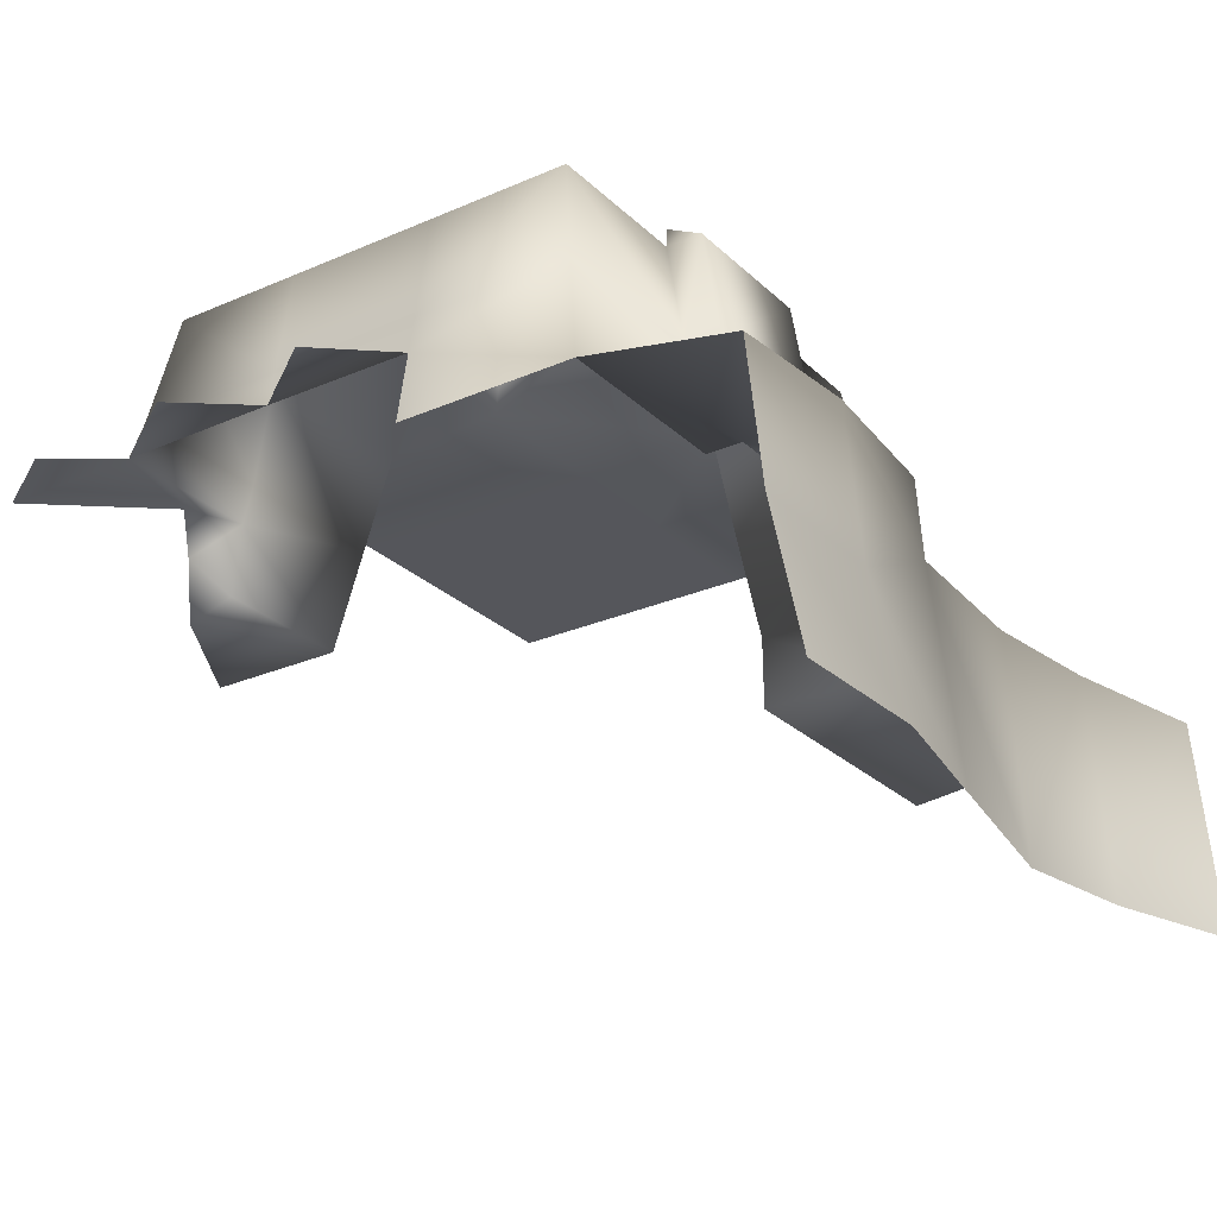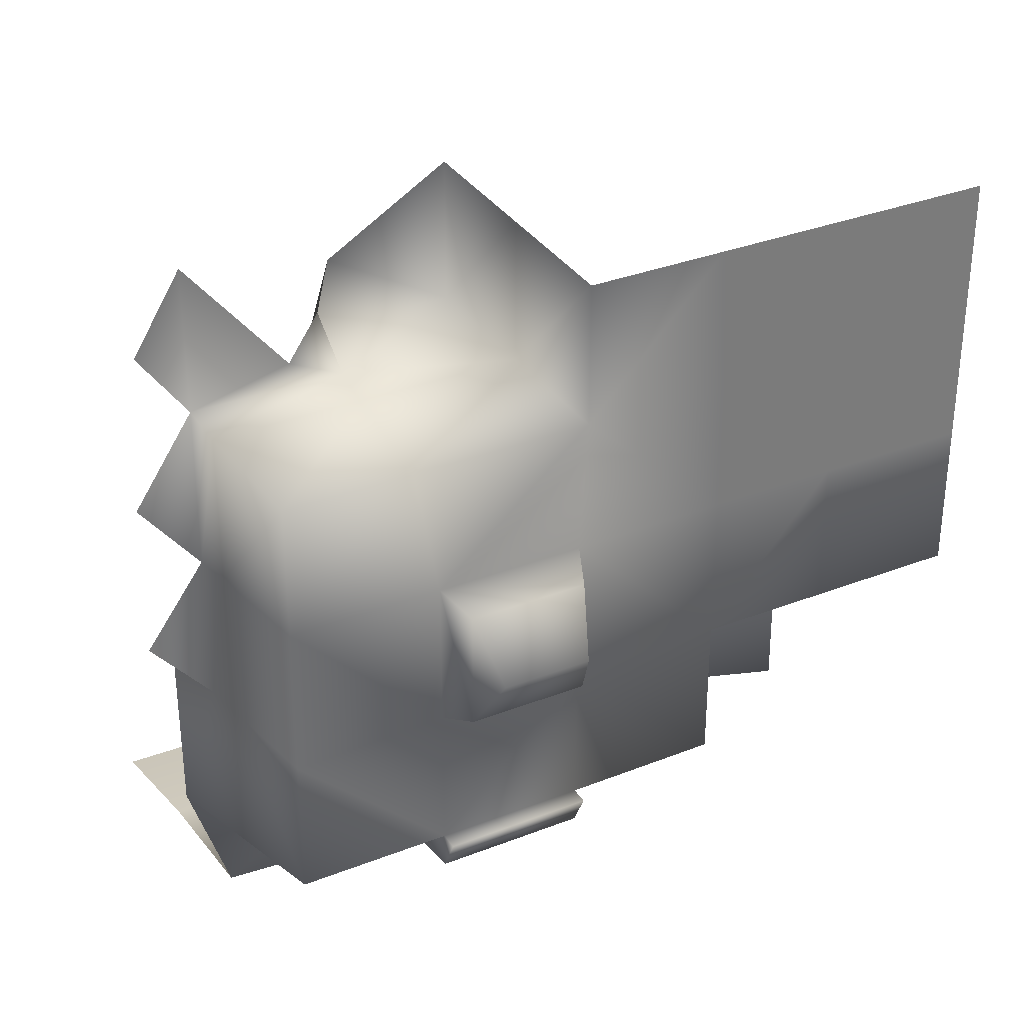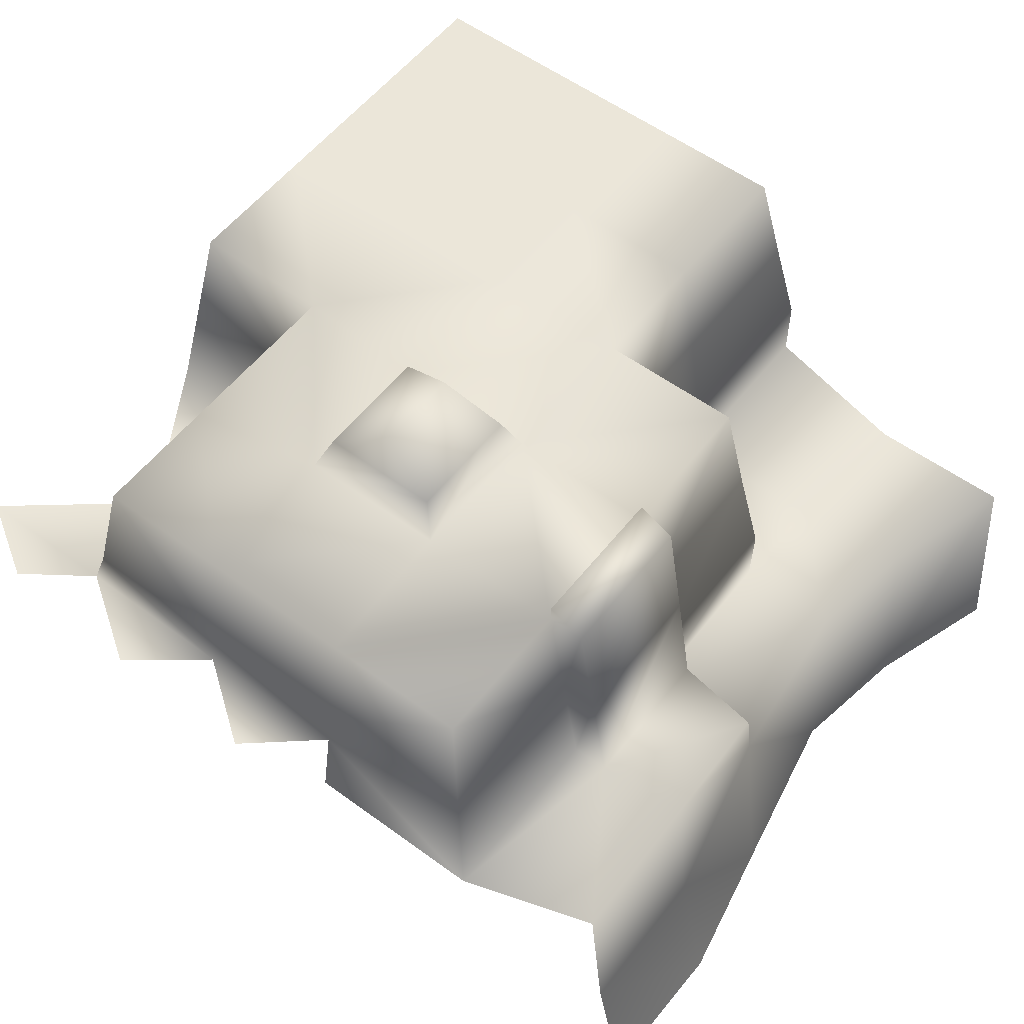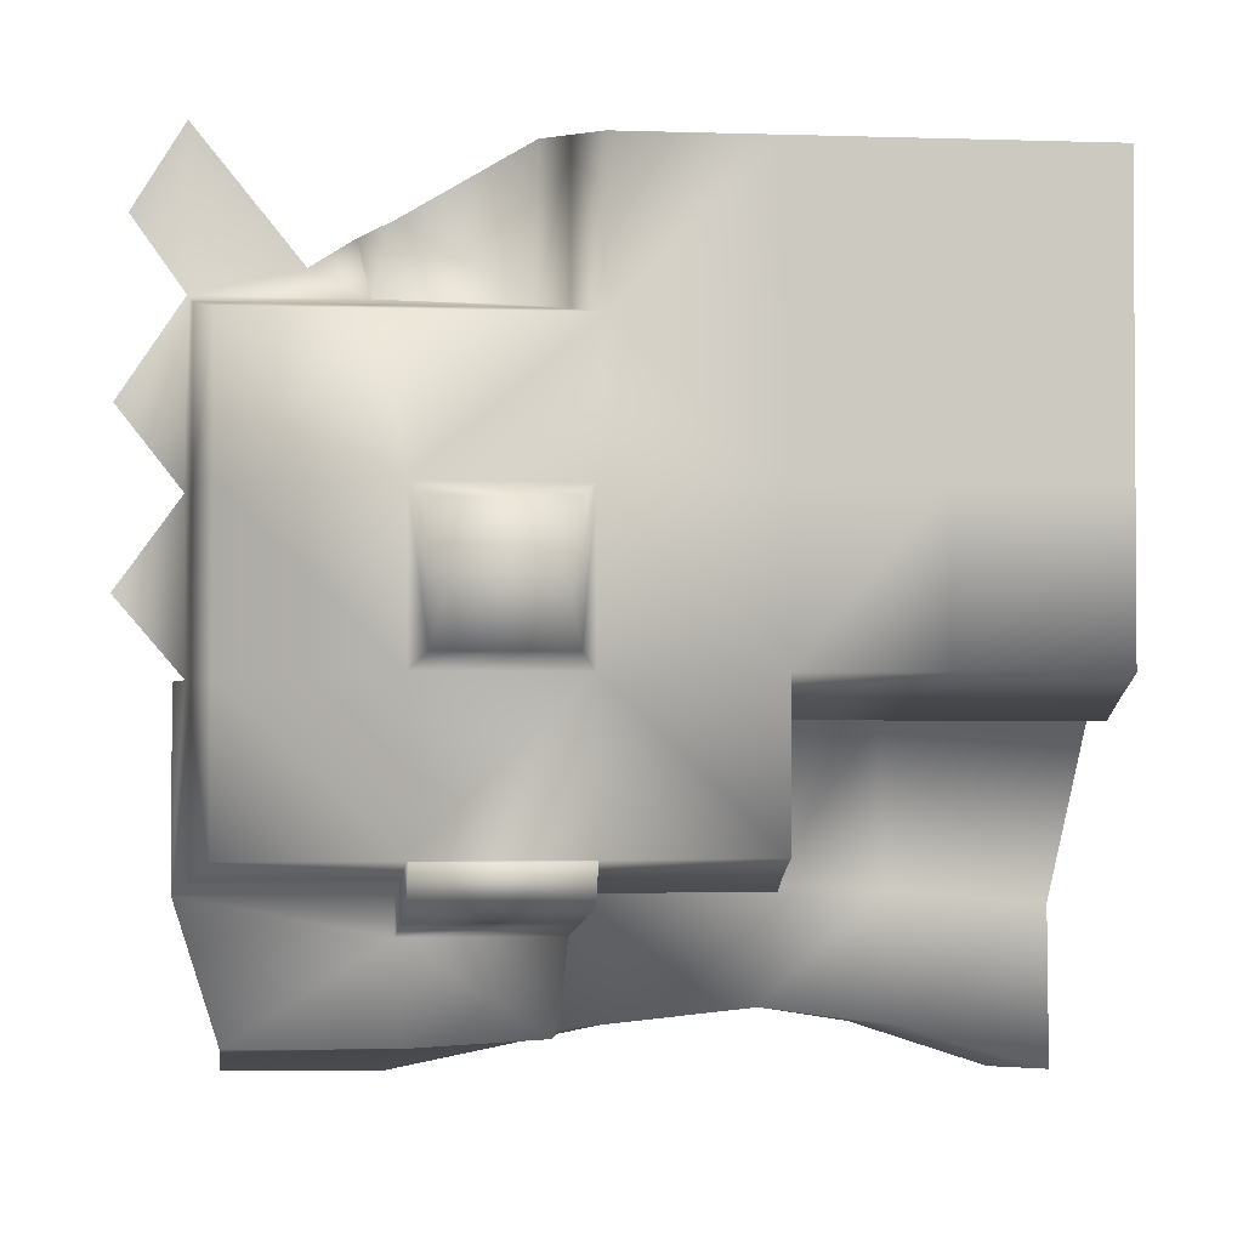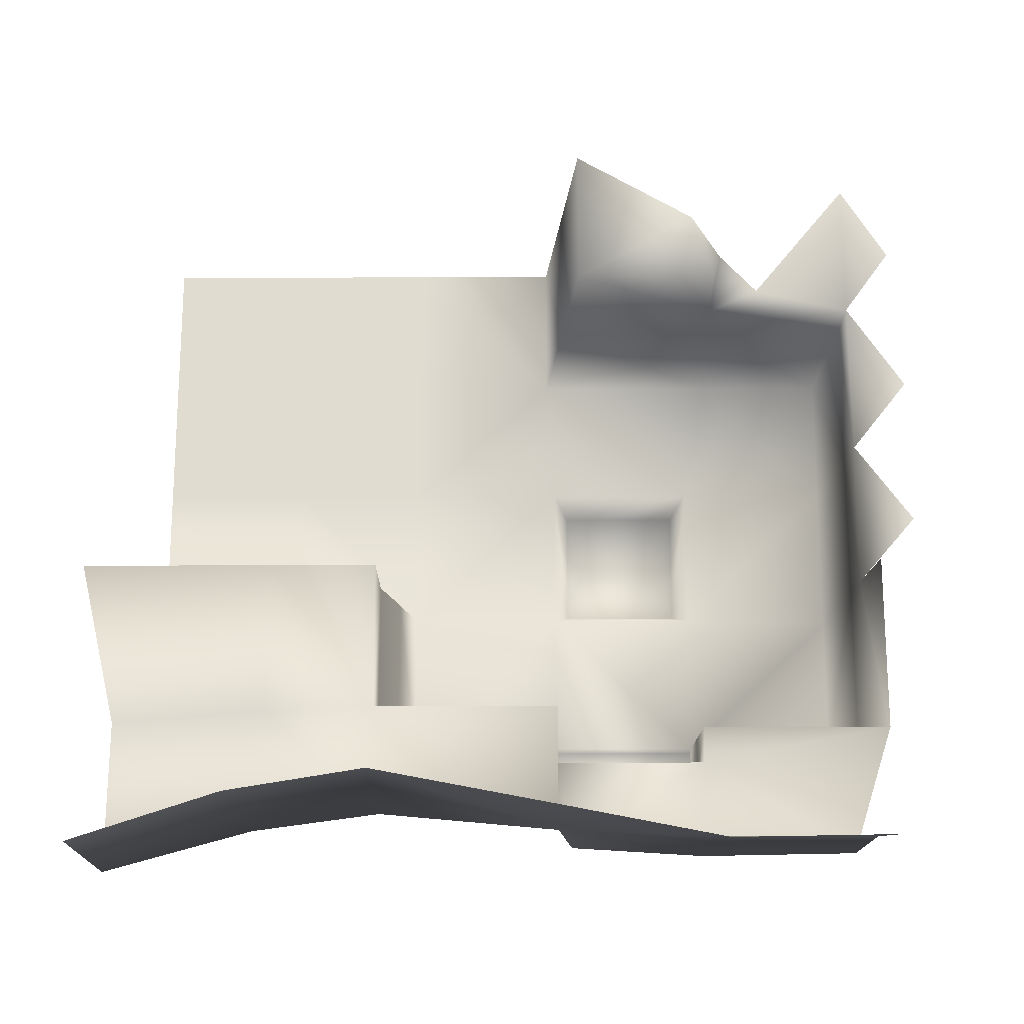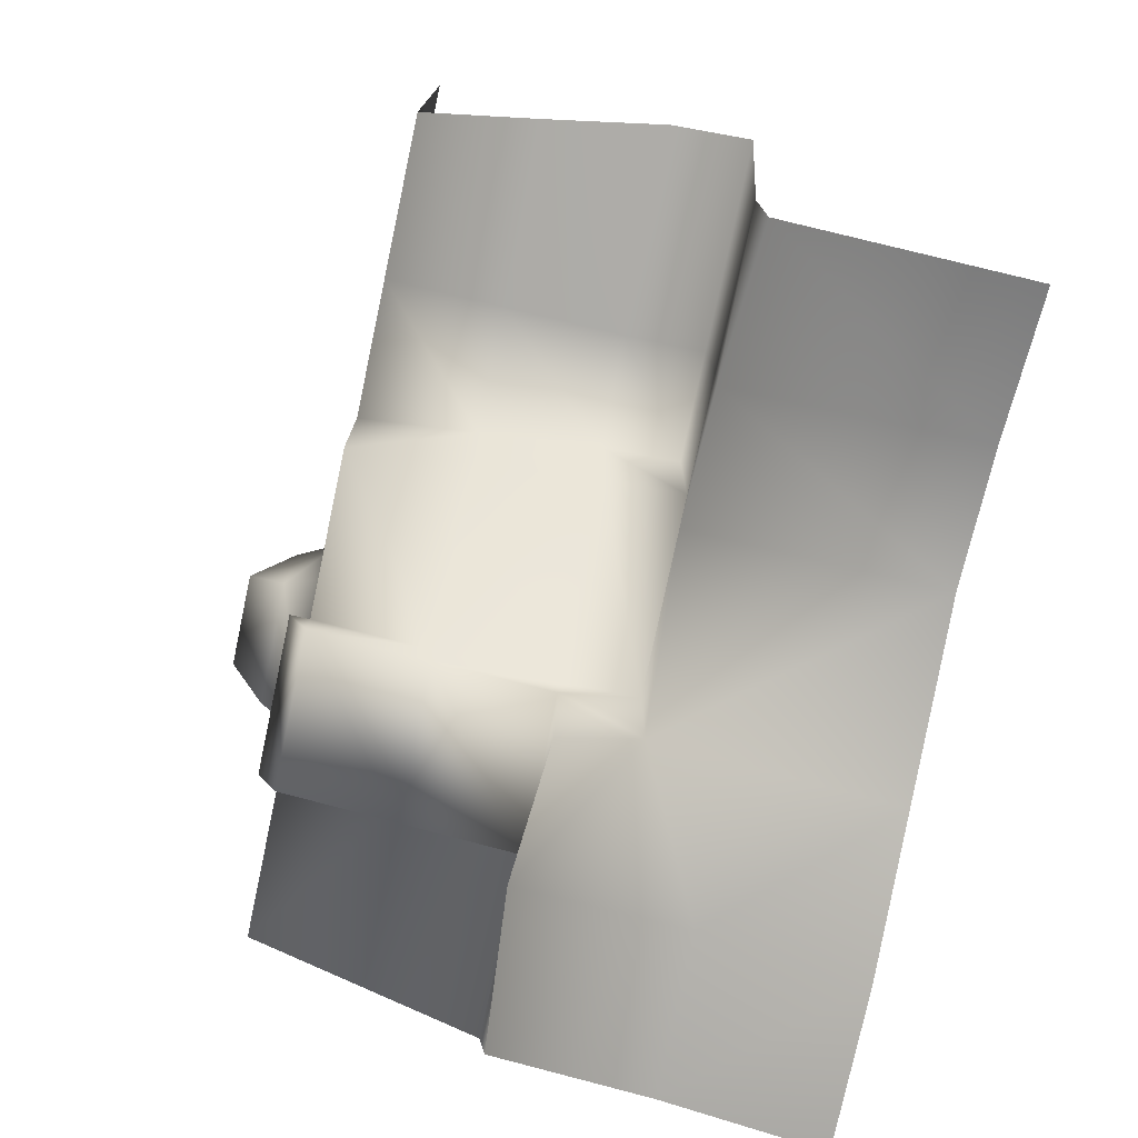
<metadata>
{"format":"obj","ext":"obj","renderer":"f3d","projection":"perspective","resolution":1024,"background":"white","views":[{"elev":-26.2,"azim":124.7,"up":"+Y"},{"elev":33.3,"azim":151.8,"up":"+Z"},{"elev":55.9,"azim":127.6,"up":"+Y"},{"elev":-2.3,"azim":173.3,"up":"+Z"},{"elev":-20.6,"azim":0.6,"up":"+Z"},{"elev":-76.9,"azim":-102.0,"up":"+Z"}]}
</metadata>
<code>
o hurricos.003_hurricos.114_tex_72.002
v -1.228 0.9635 -5.962
v -1.49 0.9635 -6.23
v -1.49 0.9635 -5.962
v -1.871 0.5191 -6.608
v -1.49 0.371 -6.605
v -1.876 0.371 -6.605
v -1.284 0.371 -6.605
v -1.49 0.5191 -6.608
v -1.281 0.5191 -6.605
v -0.5685 0.5191 -5.888
v -0.5685 0.6672 -5.904
v -0.8624 0.5191 -5.888
v -0.8971 0.7413 -5.633
v -0.8624 0.5191 -5.596
v -1.832 0.7413 -6.57
v -1.49 0.7413 -6.57
v -1.254 0.7413 -6.568
v -0.8971 0.7413 -5.925
v -0.5685 0.7413 -5.925
v -1.795 0.9635 -6.533
v -0.9318 0.9635 -5.67
v -0.5685 0.9635 -5.962
v -1.49 0.9635 -6.533
v -1.228 0.9635 -6.23
v -0.9318 0.9635 -5.962
v -0.9156 0.9635 -6.233
v -1.228 0.9635 -6.533
v -0.9156 0.9635 -6.533
v -1.214 0.9635 -5.67
v -1.49 0.9635 -5.67
v -1.795 0.9635 -6.23
v -1.795 0.9635 -5.948
v -0.2607 0.6672 -6.233
v -0.263 0.6672 -5.902
v -0.1426 0.6672 -6.082
v -0.1403 0.6672 -6.399
v -0.263 0.6672 -6.543
v -0.6171 0.5191 -6.98
v -0.3208 0.5191 -7.168
v -0.624 0.5423 -7.168
v -0.6217 0.2229 -7.2
v -0.3162 0.2229 -7.202
v -0.6148 -0.07336 -7.272
v -0.3116 -0.07336 -7.267
v -0.9156 0.5191 -6.98
v -0.9156 0.371 -7.154
v -0.9156 0.371 -6.904
v -1.267 0.3895 -7.117
v -1.284 0.371 -6.901
v -1.501 0.371 -6.911
v -1.515 0.3849 -7.151
v -1.8 0.371 -6.936
v -0.8879 0.5191 -7.156
v -0.9064 -0.07336 -7.214
v -1.802 0.371 -7.235
v -1.52 -0.07336 -7.186
v -1.795 -0.07336 -7.276
v -1.263 -0.07336 -7.144
v -0.263 0.6672 -5.608
v -0.1658 0.6672 -5.765
v -0.6124 0.5191 -5.744
v -0.462 0.6672 -5.853
v -0.5453 0.6163 -5.793
v -1.281 0.5191 -6.906
v -0.9156 0.5191 -6.906
v -0.2375 0.5191 -6.906
v -0.2375 0.5191 -6.543
v -0.6171 1.001 -6.832
v -0.9156 0.9635 -6.832
v -0.6171 0.9635 -6.832
v -0.9156 1.001 -6.832
v -0.6171 0.9635 -6.906
v -0.9156 0.9635 -6.906
v -0.9156 0.7413 -6.943
v -0.9156 0.7413 -6.869
v -0.6171 0.7413 -6.943
v -0.6171 0.5191 -6.906
v -0.6171 0.7413 -6.869
v -1.254 0.7413 -6.867
v -0.2745 0.7413 -6.869
v -0.2745 0.7413 -6.543
v -0.2745 0.7413 -6.233
v -0.2745 0.7413 -5.925
v -1.228 0.9635 -6.83
v -0.3116 0.9635 -5.962
v -0.3116 0.9635 -6.832
v -0.3116 0.9635 -6.543
v -0.6171 0.9635 -6.533
v -0.3116 0.9635 -6.233
v -0.6171 0.9635 -6.233
v -0.8855 1.038 -6.503
v -0.8855 1.038 -6.263
v -0.6472 1.038 -6.503
v -0.6772 1.112 -6.383
v -0.8555 1.112 -6.383
v -0.6472 1.038 -6.263
v -1.795 0.9635 -5.67
f 1 2 3
f 4 5 6
f 7 8 9
f 10 11 12
f 12 13 14
f 8 15 16
f 9 16 17
f 18 11 19
f 20 16 15
f 18 21 13
f 22 18 19
f 23 17 16
f 24 25 26
f 27 26 28
f 29 25 1
f 30 1 3
f 2 27 23
f 31 23 20
f 31 3 2
f 32 30 3
f 33 34 35
f 33 36 37
f 38 39 40
f 41 39 42
f 43 42 44
f 45 46 47
f 47 48 49
f 50 48 51
f 5 49 50
f 5 52 6
f 51 52 50
f 53 38 40
f 40 46 53
f 40 41 46
f 54 41 43
f 55 56 57
f 51 58 56
f 58 46 54
f 34 59 60
f 61 12 14
f 34 11 62
f 11 63 62
f 49 9 64
f 64 47 49
f 47 65 45
f 66 37 67
f 68 69 70
f 71 72 73
f 71 73 69
f 68 70 72
f 65 74 45
f 75 73 74
f 74 38 45
f 73 76 74
f 76 77 38
f 72 78 76
f 79 9 17
f 65 79 75
f 80 77 78
f 80 81 37
f 37 82 33
f 33 83 34
f 83 11 34
f 17 84 79
f 84 75 79
f 85 19 83
f 86 81 80
f 82 85 83
f 87 82 81
f 78 86 80
f 77 66 38
f 10 63 11
f 28 70 69
f 88 89 87
f 22 89 90
f 25 90 26
f 84 28 69
f 70 87 86
f 26 91 28
f 90 92 26
f 93 90 88
f 91 88 28
f 91 94 93
f 91 92 95
f 94 92 96
f 94 96 93
f 1 24 2
f 4 8 5
f 7 5 8
f 12 18 13
f 8 4 15
f 9 8 16
f 18 12 11
f 20 23 16
f 18 25 21
f 22 25 18
f 23 27 17
f 24 1 25
f 27 24 26
f 29 21 25
f 30 29 1
f 2 24 27
f 31 2 23
f 31 32 3
f 32 97 30
f 38 66 39
f 41 40 39
f 43 41 42
f 45 53 46
f 47 46 48
f 50 49 48
f 5 7 49
f 5 50 52
f 51 55 52
f 53 45 38
f 54 46 41
f 55 51 56
f 51 48 58
f 58 48 46
f 34 62 59
f 61 10 12
f 49 7 9
f 64 65 47
f 66 80 37
f 68 71 69
f 71 68 72
f 65 75 74
f 75 69 73
f 74 76 38
f 73 72 76
f 76 78 77
f 72 70 78
f 79 64 9
f 65 64 79
f 80 66 77
f 37 81 82
f 33 82 83
f 83 19 11
f 17 27 84
f 84 69 75
f 85 22 19
f 86 87 81
f 82 89 85
f 87 89 82
f 78 70 86
f 10 61 63
f 28 88 70
f 88 90 89
f 22 85 89
f 25 22 90
f 84 27 28
f 70 88 87
f 26 92 91
f 90 96 92
f 93 96 90
f 91 93 88
f 91 95 94
f 94 95 92

</code>
